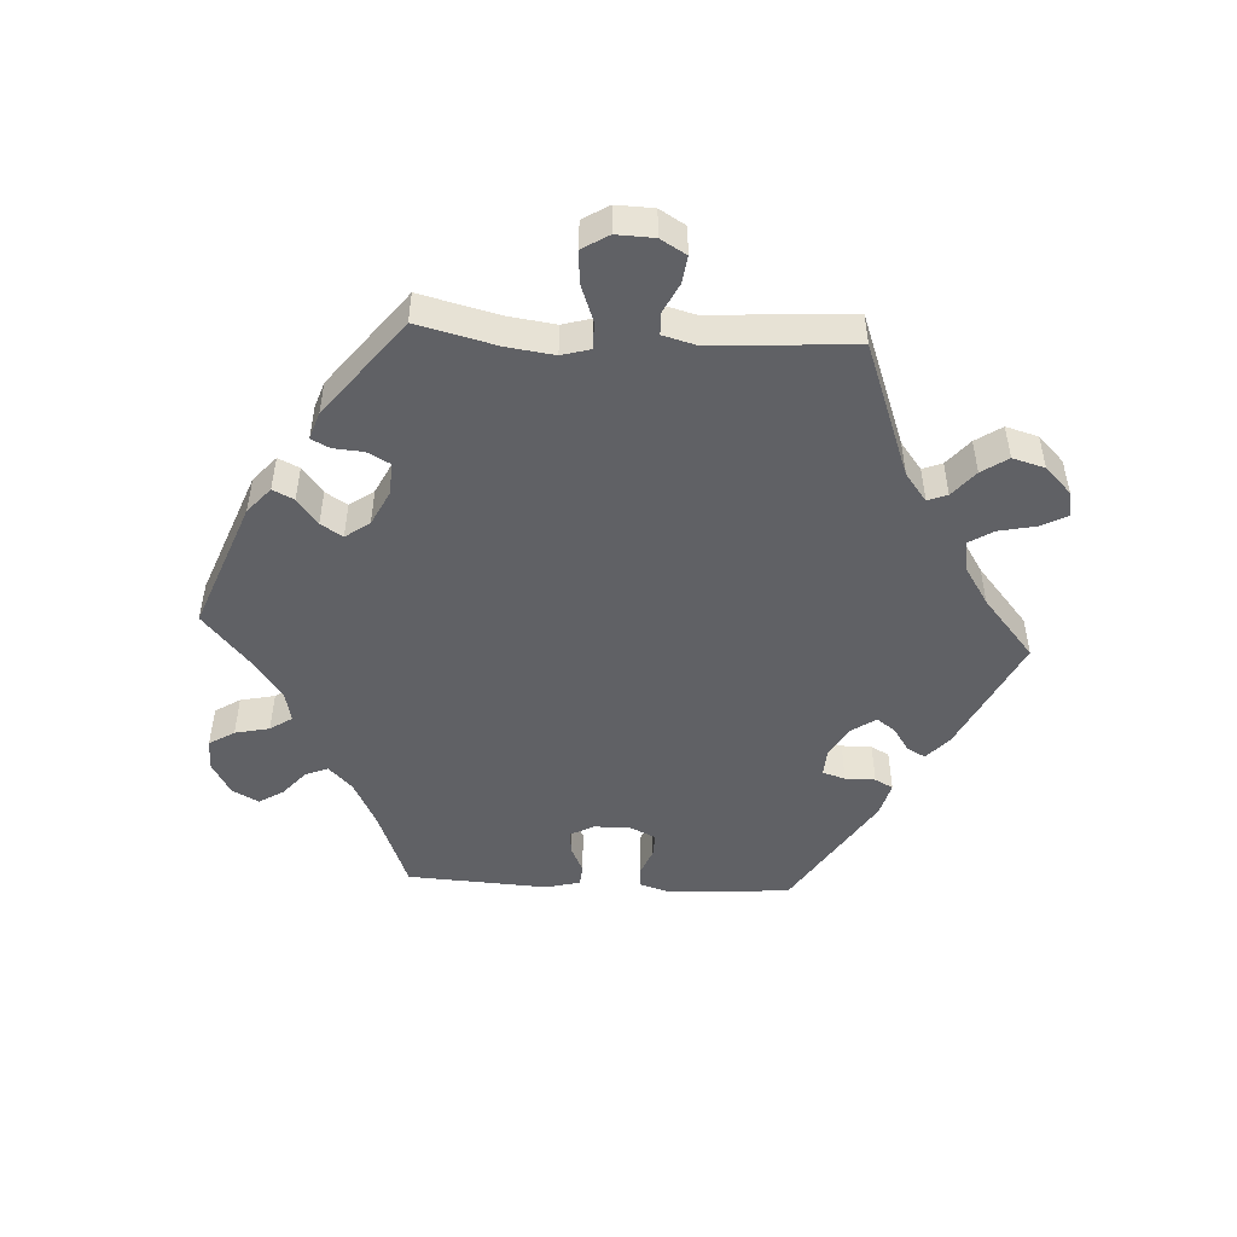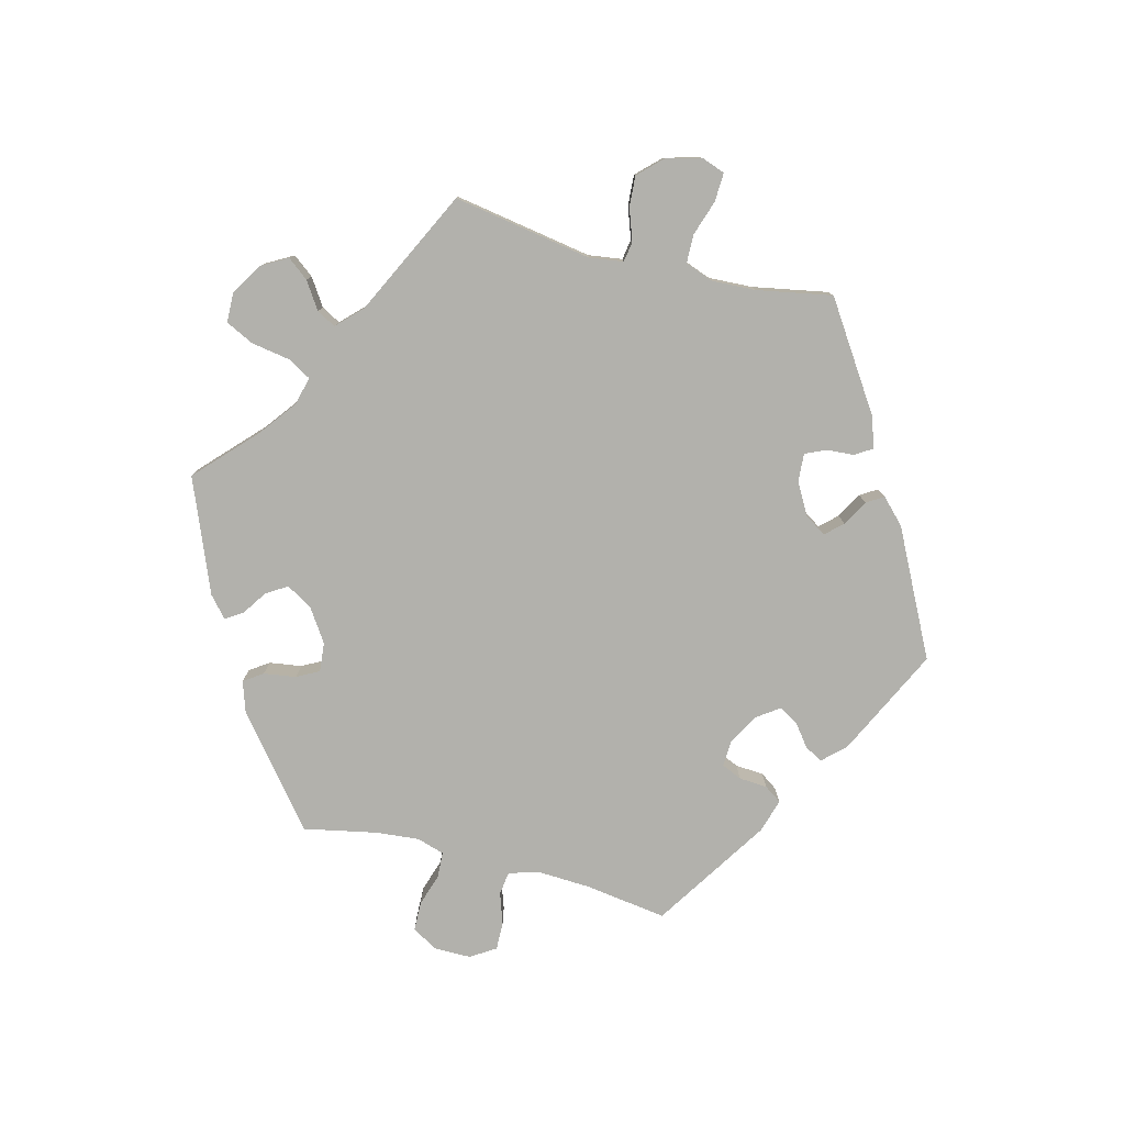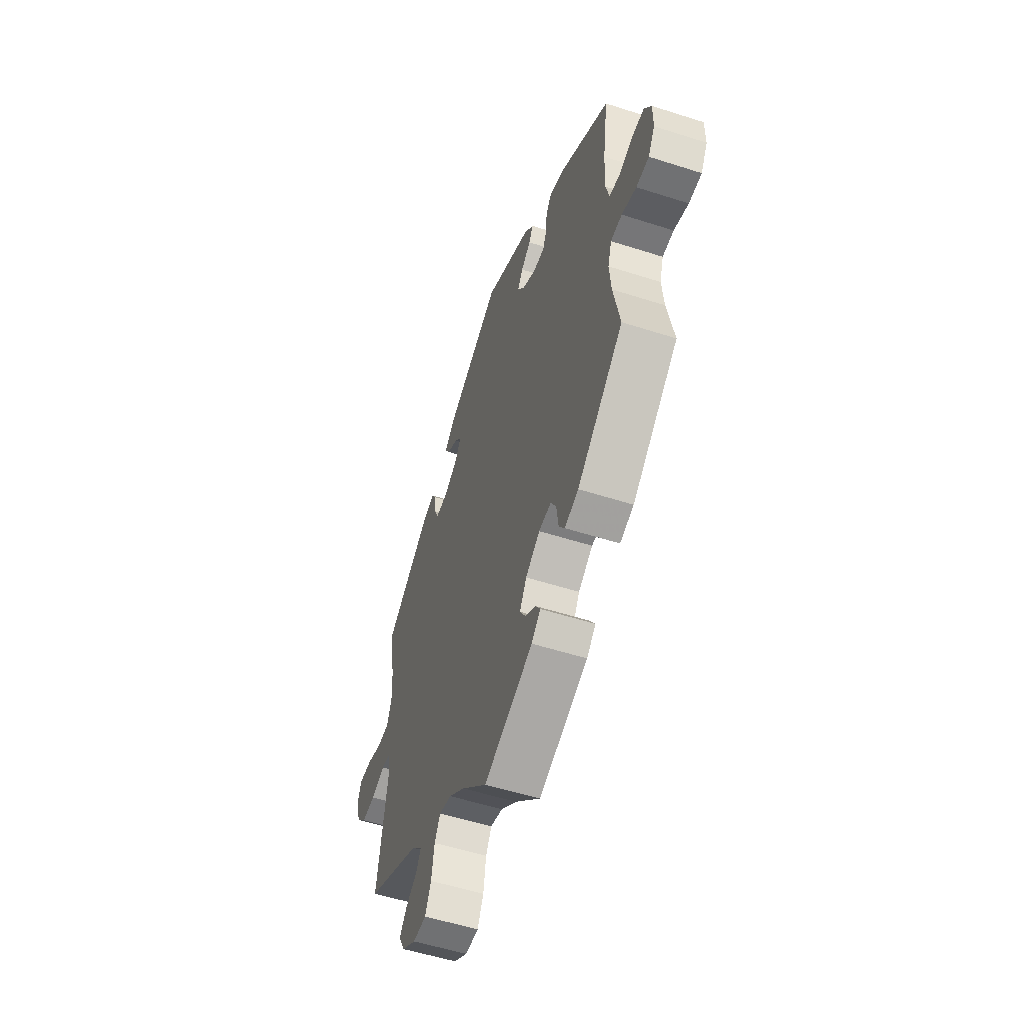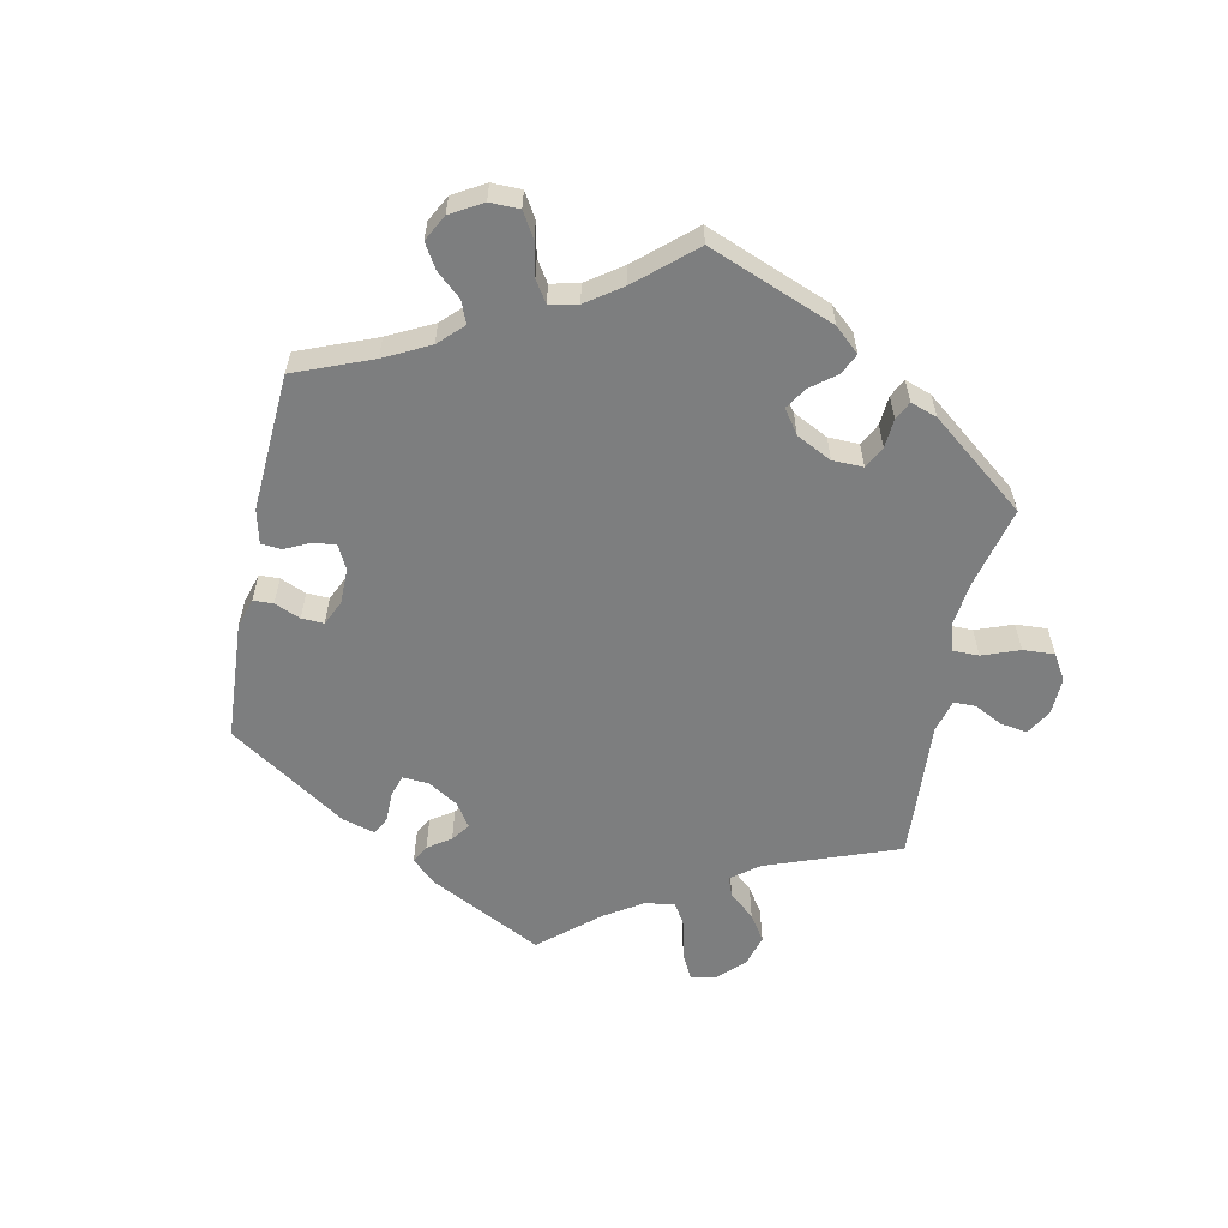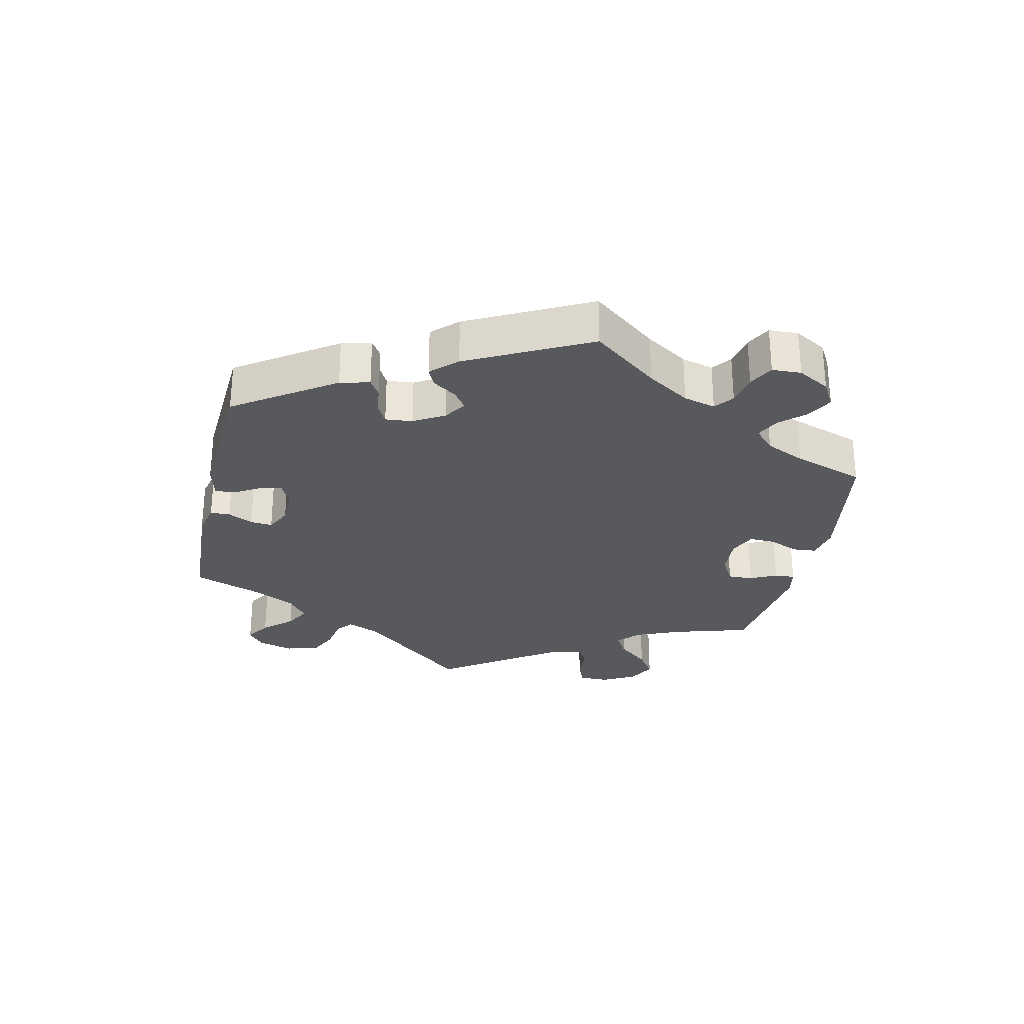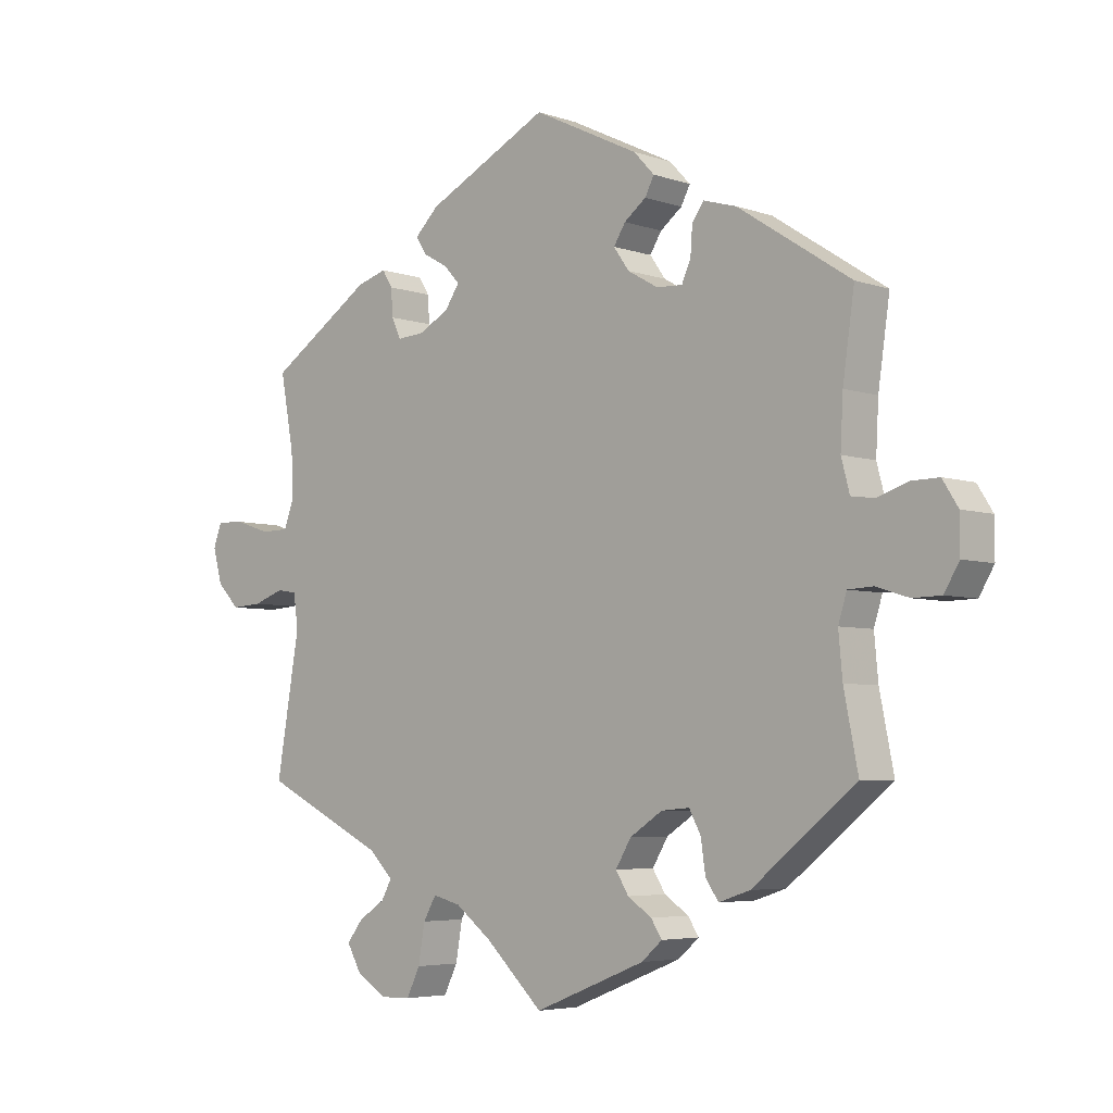
<metadata>
{"format":"obj","ext":"obj","renderer":"f3d","projection":"perspective","resolution":1024,"background":"white","views":[{"elev":-49.6,"azim":-153.2,"up":"+Y"},{"elev":-78.9,"azim":-104.3,"up":"+Y"},{"elev":-54.0,"azim":71.1,"up":"+Z"},{"elev":-59.3,"azim":108.2,"up":"+Y"},{"elev":-29.0,"azim":47.6,"up":"+Y"},{"elev":-4.9,"azim":42.8,"up":"+Z"}]}
</metadata>
<code>
v -0.465 0.07 -0.078
v -0.472 0.07 -0.026
v -0.503 0.07 -0.021
v -0.551 0.07 -0.038
v -0.598 0.07 -0.041
v -0.633 0.07 -0.005
v -0.647 0.07 0.048
v -0.634 0.07 0.084
v -0.59 0.07 0.082
v -0.536 0.07 0.064
v -0.493 0.07 0.065
v -0.477 0.07 0.108
v -0.48 0.07 0.175
v -0.501 0.07 0.289
v -0.34 0.07 0.395
v -0.294 0.07 0.409
v -0.278 0.07 0.383
v -0.275 0.07 0.341
v -0.261 0.07 0.31
v -0.218 0.07 0.313
v -0.171 0.07 0.339
v -0.149 0.07 0.372
v -0.173 0.07 0.398
v -0.212 0.07 0.42
v -0.228 0.07 0.446
v -0.191 0.07 0.482
v -0.001 0.07 0.578
v 0.163 0.07 0.498
v 0.195 0.07 0.464
v 0.181 0.07 0.437
v 0.147 0.07 0.411
v 0.129 0.07 0.382
v 0.153 0.07 0.348
v 0.2 0.07 0.321
v 0.24 0.07 0.319
v 0.254 0.07 0.35
v 0.257 0.07 0.393
v 0.275 0.07 0.419
v 0.326 0.07 0.404
v 0.501 0.07 0.29
v 0.483 0.07 0.165
v 0.479 0.07 0.088
v 0.492 0.07 0.039
v 0.528 0.07 0.034
v 0.575 0.07 0.05
v 0.618 0.07 0.051
v 0.642 0.07 0.013
v 0.642 0.07 -0.043
v 0.619 0.07 -0.082
v 0.575 0.07 -0.083
v 0.525 0.07 -0.067
v 0.486 0.07 -0.069
v 0.473 0.07 -0.111
v 0.479 0.07 -0.177
v 0.501 0.07 -0.288
v 0.341 0.07 -0.417
v 0.293 0.07 -0.433
v 0.273 0.07 -0.404
v 0.266 0.07 -0.355
v 0.248 0.07 -0.321
v 0.204 0.07 -0.325
v 0.154 0.07 -0.358
v 0.13 0.07 -0.398
v 0.15 0.07 -0.43
v 0.187 0.07 -0.455
v 0.204 0.07 -0.481
v 0.172 0.07 -0.509
v 0 0.07 -0.578
v -0.089 0.07 -0.493
v -0.145 0.07 -0.45
v -0.188 0.07 -0.439
v -0.208 0.07 -0.474
v -0.218 0.07 -0.533
v -0.239 0.07 -0.576
v -0.285 0.07 -0.577
v -0.333 0.07 -0.547
v -0.355 0.07 -0.508
v -0.33 0.07 -0.476
v -0.289 0.07 -0.449
v -0.273 0.07 -0.42
v -0.31 0.07 -0.383
v -0.501 0.07 -0.289
v -0.465 0 -0.078
v -0.472 0 -0.026
v -0.503 0 -0.021
v -0.551 0 -0.038
v -0.598 0 -0.041
v -0.633 0 -0.005
v -0.647 0 0.048
v -0.634 0 0.084
v -0.59 0 0.082
v -0.536 0 0.064
v -0.493 0 0.065
v -0.477 0 0.108
v -0.48 0 0.175
v -0.501 0 0.289
v -0.34 0 0.395
v -0.294 0 0.409
v -0.278 0 0.383
v -0.275 0 0.341
v -0.261 0 0.31
v -0.218 0 0.313
v -0.171 0 0.339
v -0.149 0 0.372
v -0.173 0 0.398
v -0.212 0 0.42
v -0.228 0 0.446
v -0.191 0 0.482
v -0.001 0 0.578
v 0.163 0 0.498
v 0.195 0 0.464
v 0.181 0 0.437
v 0.147 0 0.411
v 0.129 0 0.382
v 0.153 0 0.348
v 0.2 0 0.321
v 0.24 0 0.319
v 0.254 0 0.35
v 0.257 0 0.393
v 0.275 0 0.419
v 0.326 0 0.404
v 0.501 0 0.29
v 0.483 0 0.165
v 0.479 0 0.088
v 0.492 0 0.039
v 0.528 0 0.034
v 0.575 0 0.05
v 0.618 0 0.051
v 0.642 0 0.013
v 0.642 0 -0.043
v 0.619 0 -0.082
v 0.575 0 -0.083
v 0.525 0 -0.067
v 0.486 0 -0.069
v 0.473 0 -0.111
v 0.479 0 -0.177
v 0.501 0 -0.288
v 0.341 0 -0.417
v 0.293 0 -0.433
v 0.273 0 -0.404
v 0.266 0 -0.355
v 0.248 0 -0.321
v 0.204 0 -0.325
v 0.154 0 -0.358
v 0.13 0 -0.398
v 0.15 0 -0.43
v 0.187 0 -0.455
v 0.204 0 -0.481
v 0.172 0 -0.509
v 0 0 -0.578
v -0.089 0 -0.493
v -0.145 0 -0.45
v -0.188 0 -0.439
v -0.208 0 -0.474
v -0.218 0 -0.533
v -0.239 0 -0.576
v -0.285 0 -0.577
v -0.333 0 -0.547
v -0.355 0 -0.508
v -0.33 0 -0.476
v -0.289 0 -0.449
v -0.273 0 -0.42
v -0.31 0 -0.383
v -0.501 0 -0.289
f 81 82 1
f 80 81 1 2
f 76 77 78 79
f 76 79 80
f 75 76 80
f 72 73 74 75
f 71 72 75 80
f 66 67 68 69
f 64 65 66 69
f 63 64 69 70
f 62 63 70 71
f 56 57 58 59
f 54 55 56 59
f 53 54 59 60
f 52 53 60 61
f 48 49 50 51
f 48 51 52
f 47 48 52
f 44 45 46 47
f 43 44 47 52
f 42 43 52 61
f 38 39 40 41
f 36 37 38 41
f 35 36 41 42
f 34 35 42 61
f 28 29 30 31
f 28 31 32
f 27 28 32
f 26 27 32
f 23 24 25 26
f 22 23 26 32
f 21 22 32 33
f 15 16 17 18
f 13 14 15 18
f 12 13 18 19
f 11 12 19 20
f 7 8 9 10
f 7 10 11
f 6 7 11
f 3 4 5 6
f 3 6 11
f 2 3 11 20
f 61 62 71 80
f 33 34 61 80
f 21 33 80
f 2 20 21 80
f 83 164 163
f 84 83 163 162
f 161 160 159 158
f 162 161 158
f 162 158 157
f 157 156 155 154
f 162 157 154 153
f 151 150 149 148
f 151 148 147 146
f 152 151 146 145
f 153 152 145 144
f 141 140 139 138
f 141 138 137 136
f 142 141 136 135
f 143 142 135 134
f 133 132 131 130
f 134 133 130
f 134 130 129
f 129 128 127 126
f 134 129 126 125
f 143 134 125 124
f 123 122 121 120
f 123 120 119 118
f 124 123 118 117
f 143 124 117 116
f 113 112 111 110
f 114 113 110
f 114 110 109
f 114 109 108
f 108 107 106 105
f 114 108 105 104
f 115 114 104 103
f 100 99 98 97
f 100 97 96 95
f 101 100 95 94
f 102 101 94 93
f 92 91 90 89
f 93 92 89
f 93 89 88
f 88 87 86 85
f 93 88 85
f 102 93 85 84
f 162 153 144 143
f 162 143 116 115
f 162 115 103
f 162 103 102 84
f 1 83 84 2
f 2 84 85 3
f 3 85 86 4
f 4 86 87 5
f 5 87 88 6
f 6 88 89 7
f 7 89 90 8
f 8 90 91 9
f 9 91 92 10
f 10 92 93 11
f 11 93 94 12
f 12 94 95 13
f 13 95 96 14
f 14 96 97 15
f 15 97 98 16
f 16 98 99 17
f 17 99 100 18
f 18 100 101 19
f 19 101 102 20
f 20 102 103 21
f 21 103 104 22
f 22 104 105 23
f 23 105 106 24
f 24 106 107 25
f 25 107 108 26
f 26 108 109 27
f 27 109 110 28
f 28 110 111 29
f 29 111 112 30
f 30 112 113 31
f 31 113 114 32
f 32 114 115 33
f 33 115 116 34
f 34 116 117 35
f 35 117 118 36
f 36 118 119 37
f 37 119 120 38
f 38 120 121 39
f 39 121 122 40
f 40 122 123 41
f 41 123 124 42
f 42 124 125 43
f 43 125 126 44
f 44 126 127 45
f 45 127 128 46
f 46 128 129 47
f 47 129 130 48
f 48 130 131 49
f 49 131 132 50
f 50 132 133 51
f 51 133 134 52
f 52 134 135 53
f 53 135 136 54
f 54 136 137 55
f 55 137 138 56
f 56 138 139 57
f 57 139 140 58
f 58 140 141 59
f 59 141 142 60
f 60 142 143 61
f 61 143 144 62
f 62 144 145 63
f 63 145 146 64
f 64 146 147 65
f 65 147 148 66
f 66 148 149 67
f 67 149 150 68
f 68 150 151 69
f 69 151 152 70
f 70 152 153 71
f 71 153 154 72
f 72 154 155 73
f 73 155 156 74
f 74 156 157 75
f 75 157 158 76
f 76 158 159 77
f 77 159 160 78
f 78 160 161 79
f 79 161 162 80
f 80 162 163 81
f 81 163 164 82
f 82 164 83 1

</code>
